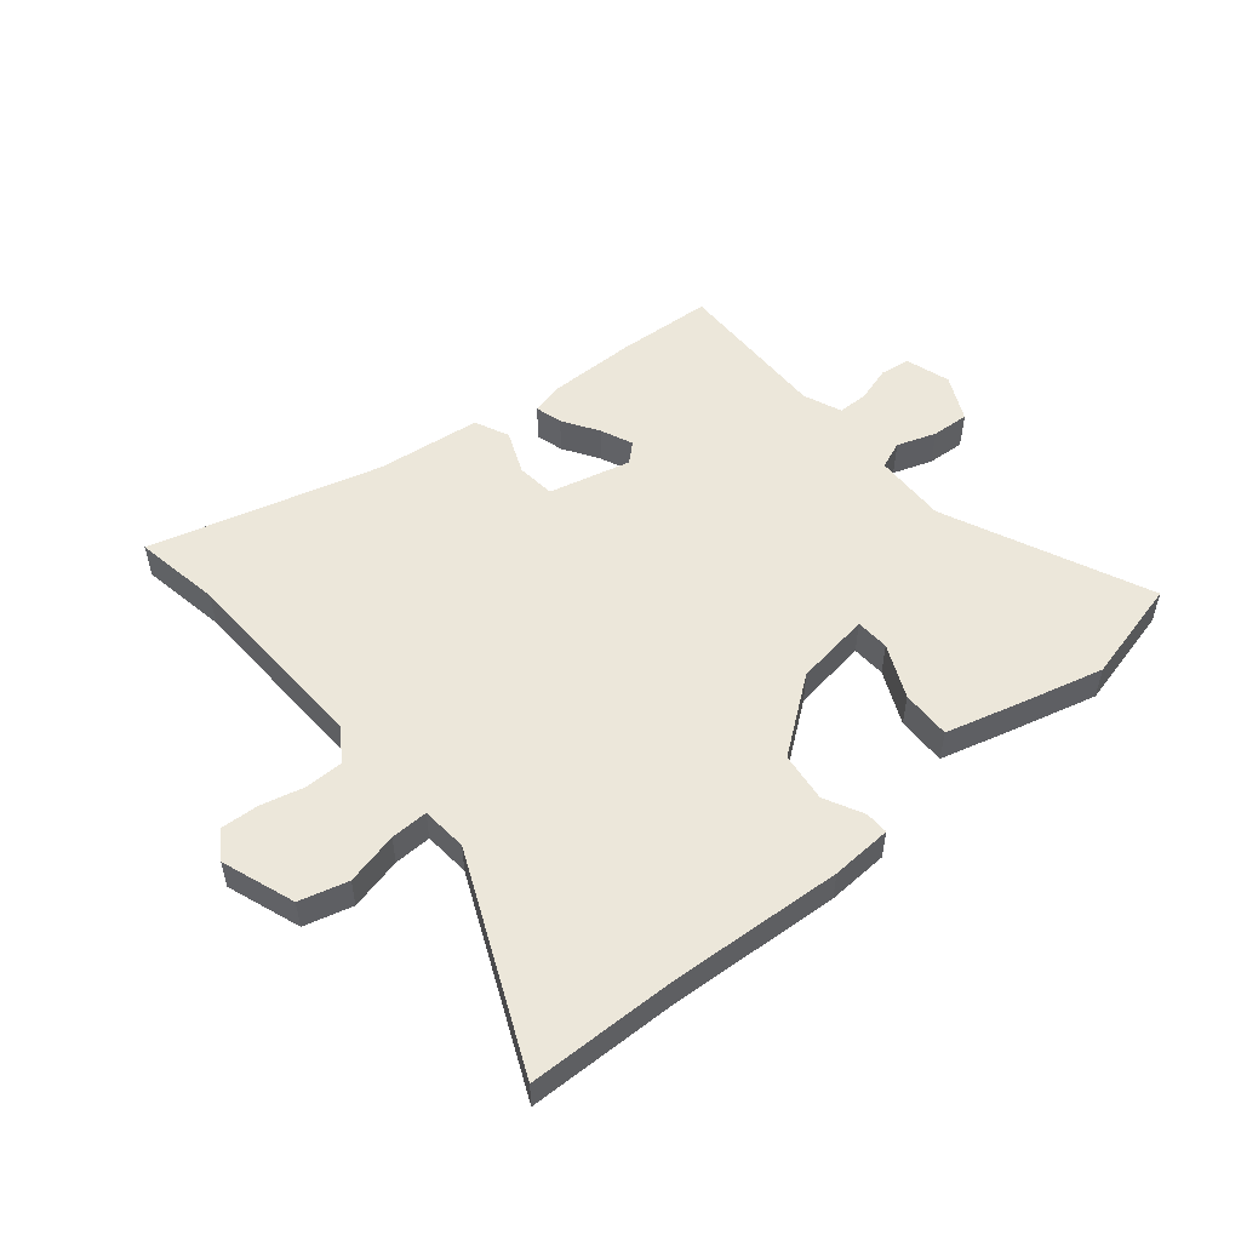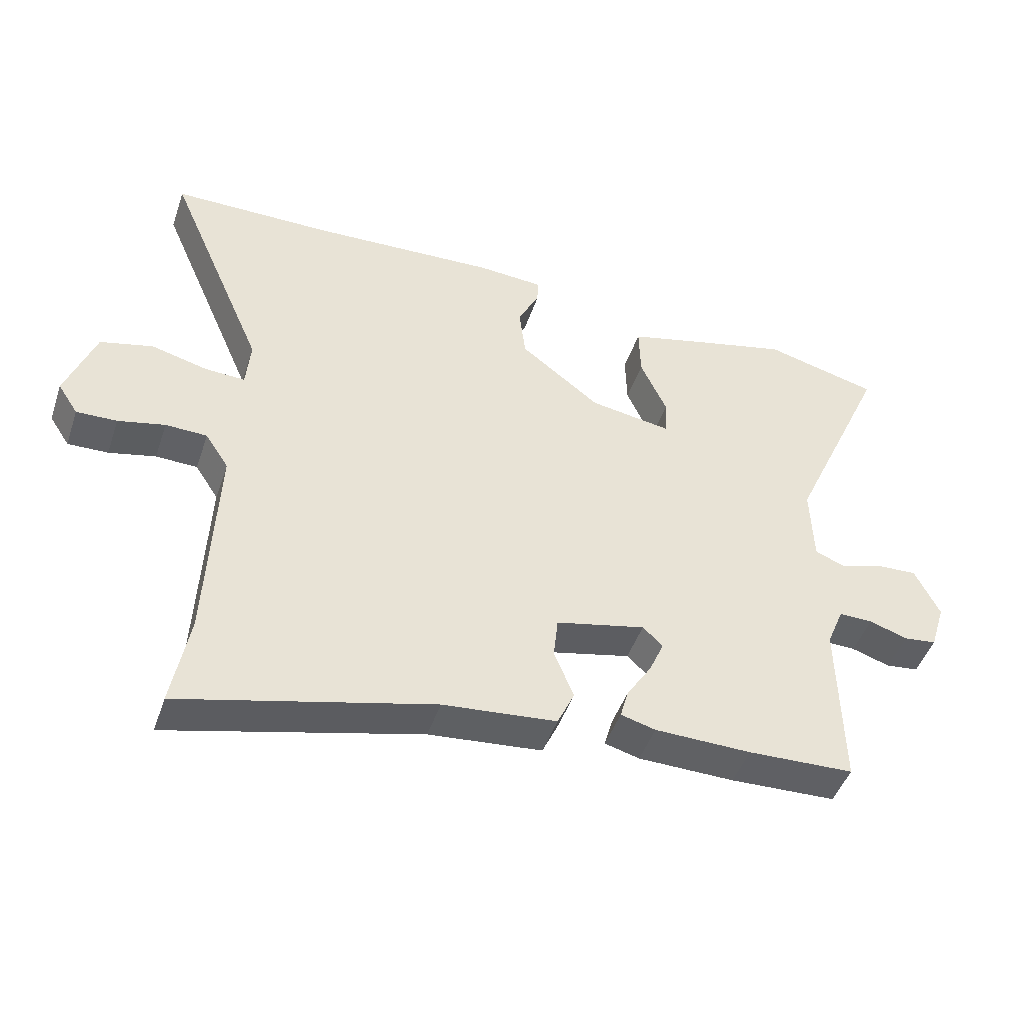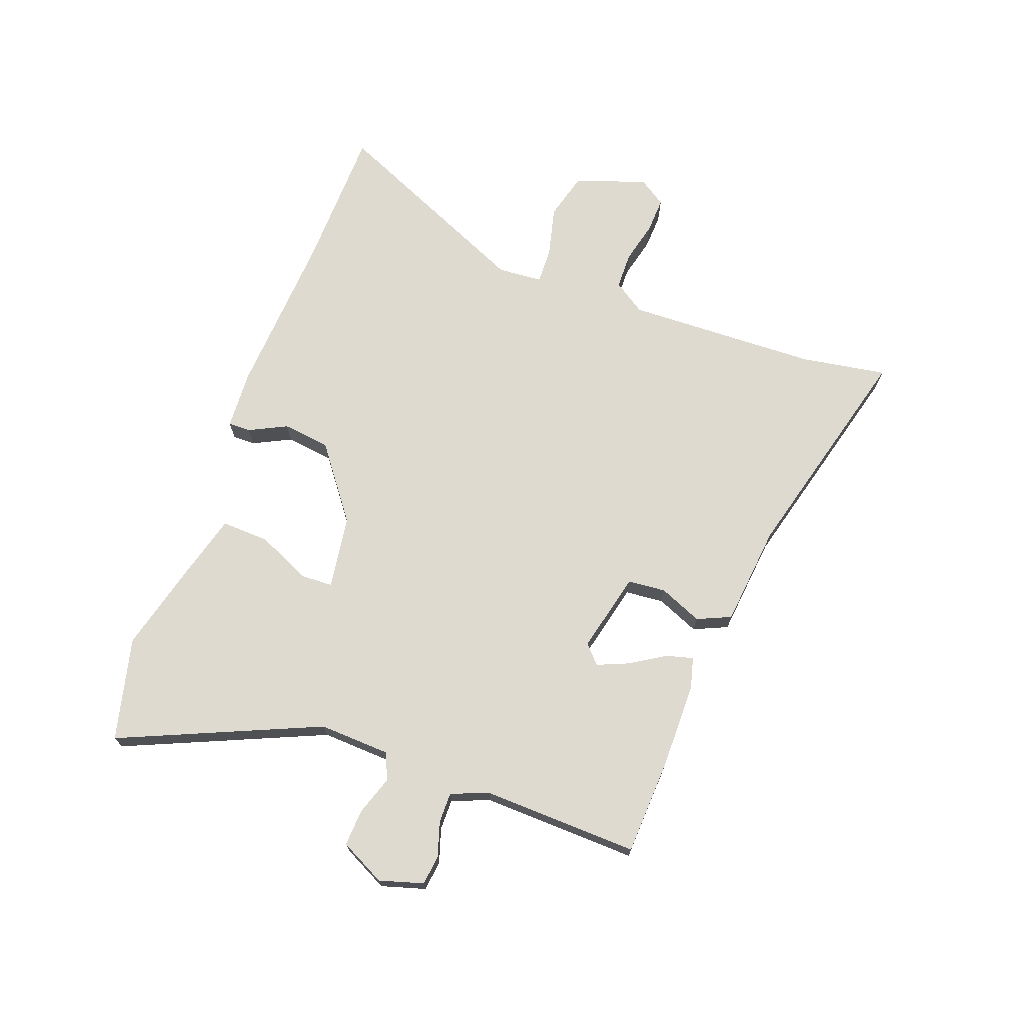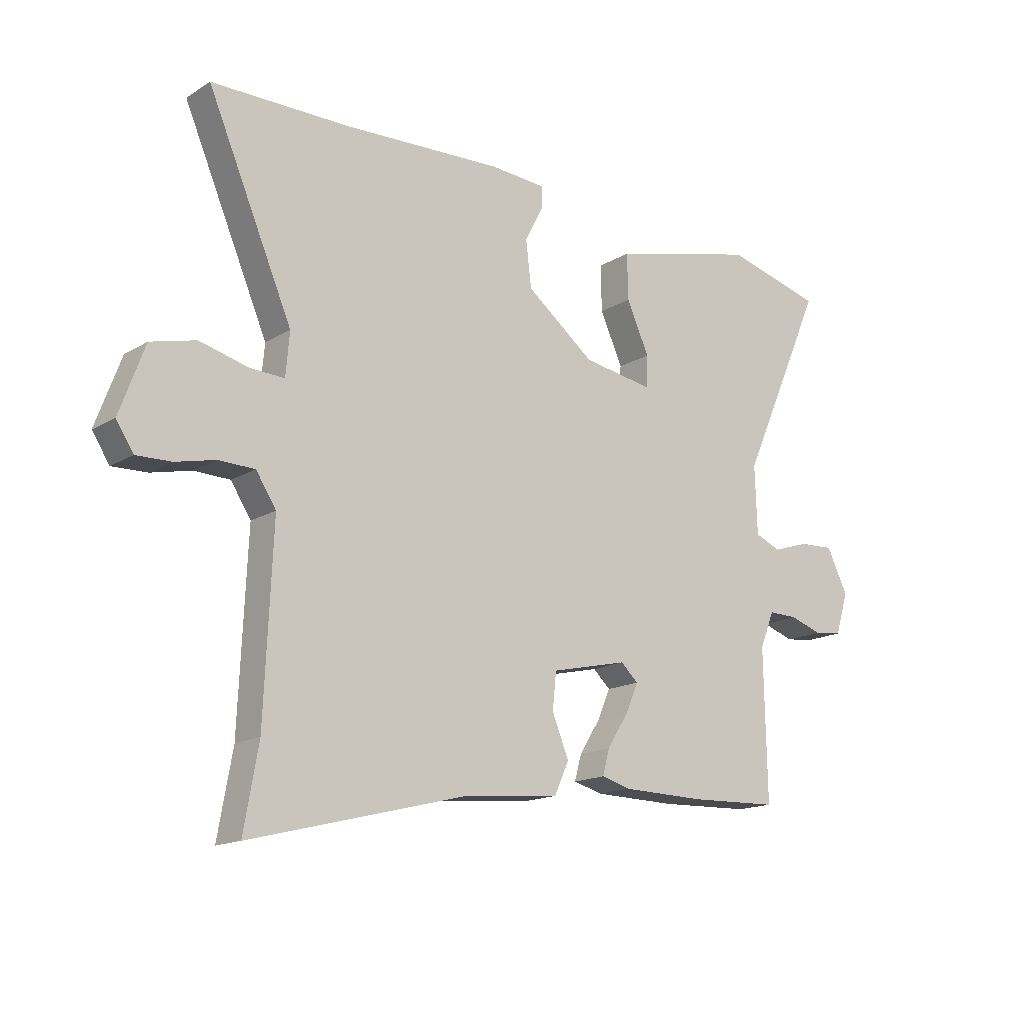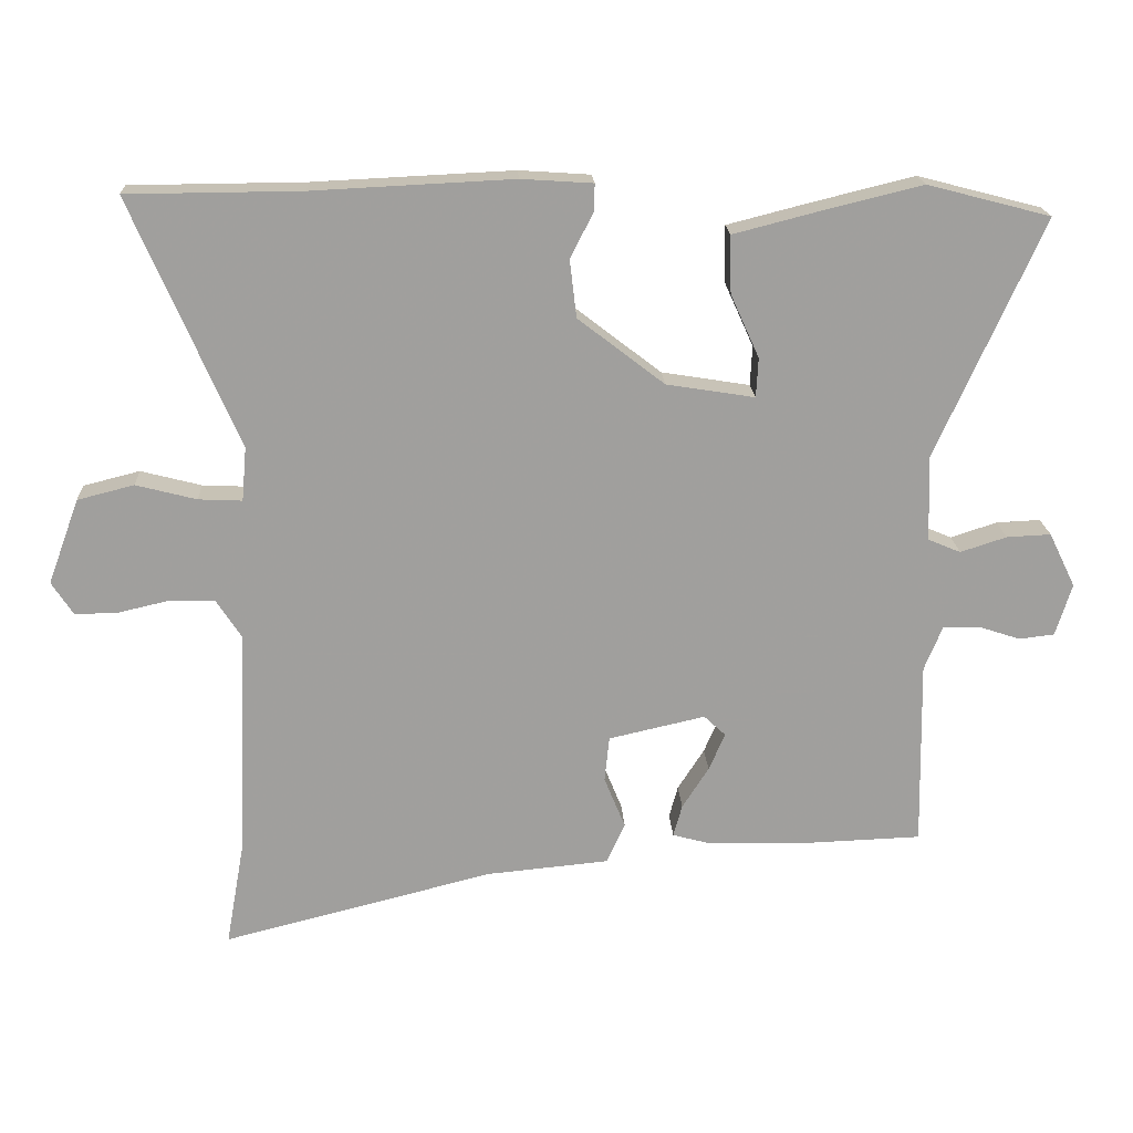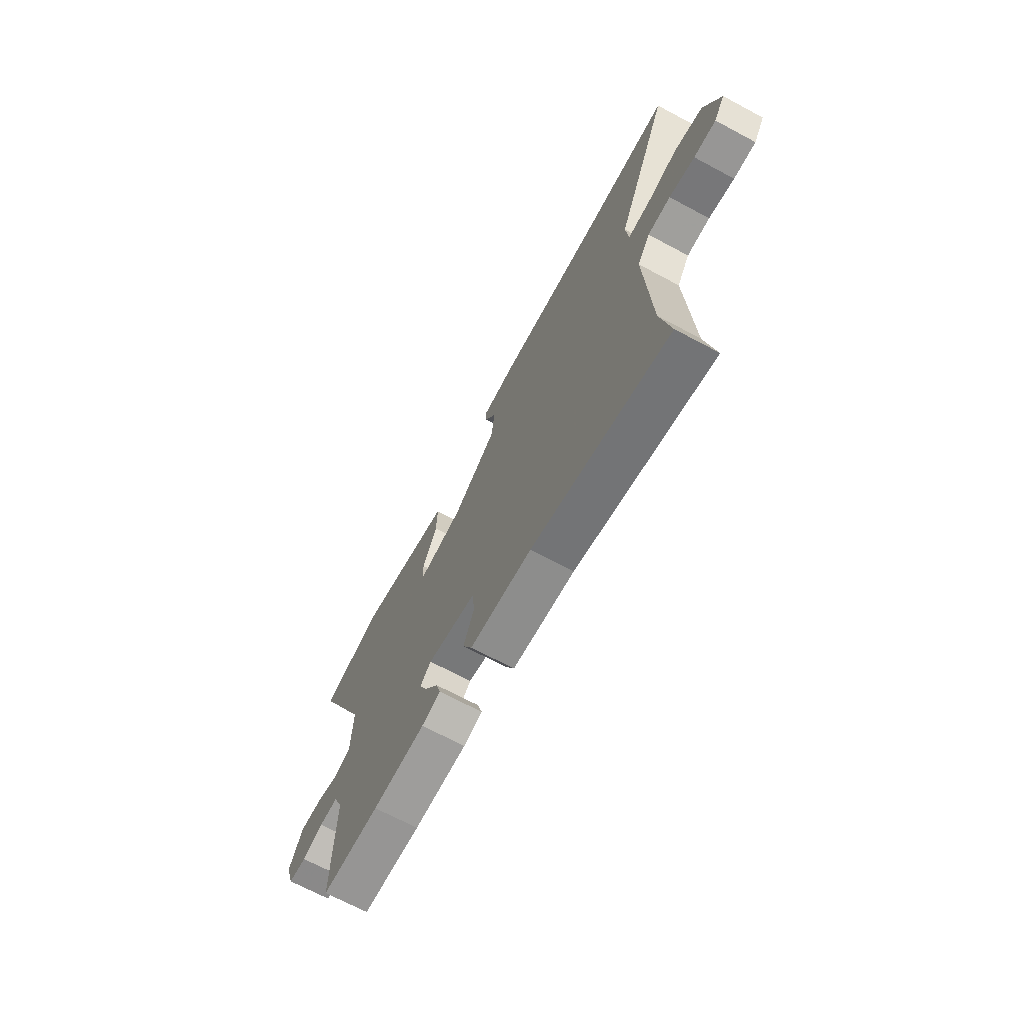
<metadata>
{"format":"obj","ext":"obj","renderer":"f3d","projection":"perspective","resolution":1024,"background":"white","views":[{"elev":52.0,"azim":-39.1,"up":"+Y"},{"elev":-46.3,"azim":-18.4,"up":"+Z"},{"elev":70.7,"azim":110.9,"up":"+Y"},{"elev":-15.6,"azim":-38.8,"up":"+Z"},{"elev":18.8,"azim":-3.0,"up":"+Z"},{"elev":-69.5,"azim":-118.1,"up":"+Z"}]}
</metadata>
<code>
v -0.526 0.07 -0.645
v -0.499 0.07 -0.494
v -0.484 0.07 -0.154
v -0.521 0.07 -0.097
v -0.587 0.07 -0.095
v -0.661 0.07 -0.112
v -0.725 0.07 -0.114
v -0.757 0.07 -0.065
v -0.711 0.07 0.06
v -0.628 0.07 0.081
v -0.539 0.07 0.058
v -0.475 0.07 0.055
v -0.468 0.07 0.134
v -0.625 0.07 0.499
v -0.369 0.07 0.501
v -0.075 0.07 0.515
v 0.03 0.07 0.508
v 0.029 0.07 0.468
v -0.005 0.07 0.402
v 0.005 0.07 0.317
v 0.132 0.07 0.219
v 0.262 0.07 0.198
v 0.265 0.07 0.256
v 0.223 0.07 0.349
v 0.221 0.07 0.434
v 0.342 0.07 0.465
v 0.494 0.07 0.502
v 0.675 0.07 0.455
v 0.518 0.07 0.105
v 0.522 0.07 -0.021
v 0.57 0.07 -0.041
v 0.638 0.07 -0.019
v 0.703 0.07 -0.016
v 0.742 0.07 -0.096
v 0.718 0.07 -0.173
v 0.666 0.07 -0.179
v 0.605 0.07 -0.159
v 0.551 0.07 -0.158
v 0.524 0.07 -0.224
v 0.529 0.07 -0.499
v 0.361 0.07 -0.505
v 0.208 0.07 -0.502
v 0.153 0.07 -0.487
v 0.166 0.07 -0.44
v 0.205 0.07 -0.379
v 0.229 0.07 -0.324
v 0.197 0.07 -0.294
v 0.055 0.07 -0.326
v 0.048 0.07 -0.393
v 0.079 0.07 -0.469
v 0.052 0.07 -0.528
v -0.128 0.07 -0.545
v -0.526 0 -0.645
v -0.499 0 -0.494
v -0.484 0 -0.154
v -0.521 0 -0.097
v -0.587 0 -0.095
v -0.661 0 -0.112
v -0.725 0 -0.114
v -0.757 0 -0.065
v -0.711 0 0.06
v -0.628 0 0.081
v -0.539 0 0.058
v -0.475 0 0.055
v -0.468 0 0.134
v -0.625 0 0.499
v -0.369 0 0.501
v -0.075 0 0.515
v 0.03 0 0.508
v 0.029 0 0.468
v -0.005 0 0.402
v 0.005 0 0.317
v 0.132 0 0.219
v 0.262 0 0.198
v 0.265 0 0.256
v 0.223 0 0.349
v 0.221 0 0.434
v 0.342 0 0.465
v 0.494 0 0.502
v 0.675 0 0.455
v 0.518 0 0.105
v 0.522 0 -0.021
v 0.57 0 -0.041
v 0.638 0 -0.019
v 0.703 0 -0.016
v 0.742 0 -0.096
v 0.718 0 -0.173
v 0.666 0 -0.179
v 0.605 0 -0.159
v 0.551 0 -0.158
v 0.524 0 -0.224
v 0.529 0 -0.499
v 0.361 0 -0.505
v 0.208 0 -0.502
v 0.153 0 -0.487
v 0.166 0 -0.44
v 0.205 0 -0.379
v 0.229 0 -0.324
v 0.197 0 -0.294
v 0.055 0 -0.326
v 0.048 0 -0.393
v 0.079 0 -0.469
v 0.052 0 -0.528
v -0.128 0 -0.545
f 49 50 51 52
f 52 1 2
f 49 52 2
f 48 49 2
f 43 44 45
f 42 43 45
f 41 42 45
f 40 41 45
f 39 40 45
f 38 39 45 46
f 35 36 37
f 34 35 37
f 33 34 37
f 32 33 37
f 31 32 37
f 30 31 37 38
f 27 28 29
f 26 27 29
f 25 26 29
f 24 25 29
f 23 24 29
f 22 23 29 30
f 38 46 47
f 30 38 47
f 22 30 47
f 21 22 47
f 17 18 19
f 16 17 19
f 15 16 19
f 15 19 20
f 14 15 20
f 13 14 20
f 9 10 11
f 8 9 11
f 7 8 11
f 6 7 11
f 5 6 11
f 4 5 11 12
f 3 4 12
f 48 2 3
f 21 47 48
f 20 21 48
f 13 20 48
f 12 13 48
f 3 12 48
f 104 103 102 101
f 54 53 104
f 54 104 101
f 54 101 100
f 97 96 95
f 97 95 94
f 97 94 93
f 97 93 92
f 97 92 91
f 98 97 91 90
f 89 88 87
f 89 87 86
f 89 86 85
f 89 85 84
f 89 84 83
f 90 89 83 82
f 81 80 79
f 81 79 78
f 81 78 77
f 81 77 76
f 81 76 75
f 82 81 75 74
f 99 98 90
f 99 90 82
f 99 82 74
f 99 74 73
f 71 70 69
f 71 69 68
f 71 68 67
f 72 71 67
f 72 67 66
f 72 66 65
f 63 62 61
f 63 61 60
f 63 60 59
f 63 59 58
f 63 58 57
f 64 63 57 56
f 64 56 55
f 55 54 100
f 100 99 73
f 100 73 72
f 100 72 65
f 100 65 64
f 100 64 55
f 1 53 54 2
f 2 54 55 3
f 3 55 56 4
f 4 56 57 5
f 5 57 58 6
f 6 58 59 7
f 7 59 60 8
f 8 60 61 9
f 9 61 62 10
f 10 62 63 11
f 11 63 64 12
f 12 64 65 13
f 13 65 66 14
f 14 66 67 15
f 15 67 68 16
f 16 68 69 17
f 17 69 70 18
f 18 70 71 19
f 19 71 72 20
f 20 72 73 21
f 21 73 74 22
f 22 74 75 23
f 23 75 76 24
f 24 76 77 25
f 25 77 78 26
f 26 78 79 27
f 27 79 80 28
f 28 80 81 29
f 29 81 82 30
f 30 82 83 31
f 31 83 84 32
f 32 84 85 33
f 33 85 86 34
f 34 86 87 35
f 35 87 88 36
f 36 88 89 37
f 37 89 90 38
f 38 90 91 39
f 39 91 92 40
f 40 92 93 41
f 41 93 94 42
f 42 94 95 43
f 43 95 96 44
f 44 96 97 45
f 45 97 98 46
f 46 98 99 47
f 47 99 100 48
f 48 100 101 49
f 49 101 102 50
f 50 102 103 51
f 51 103 104 52
f 52 104 53 1

</code>
